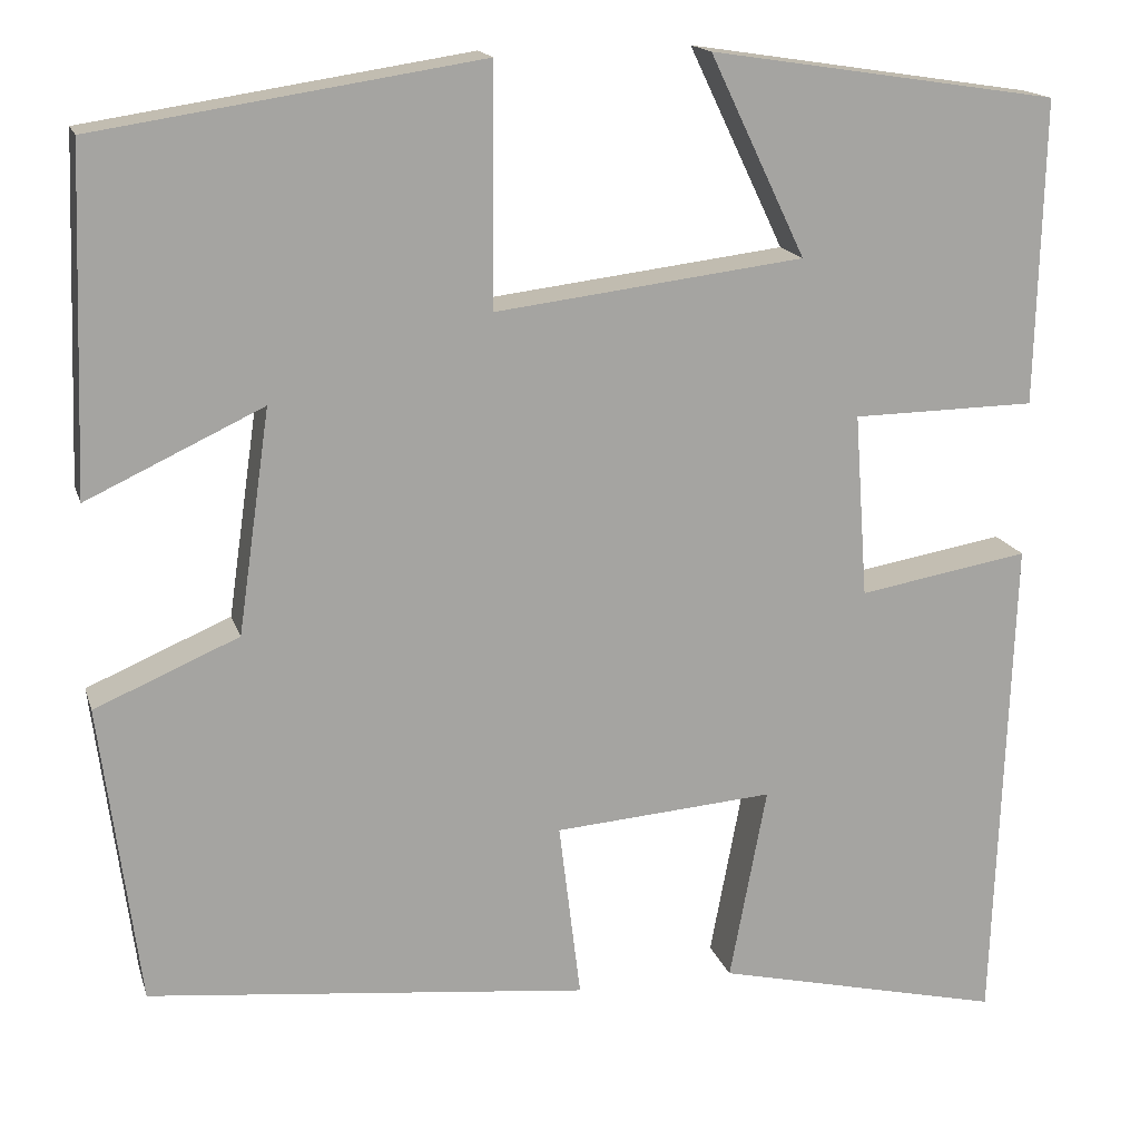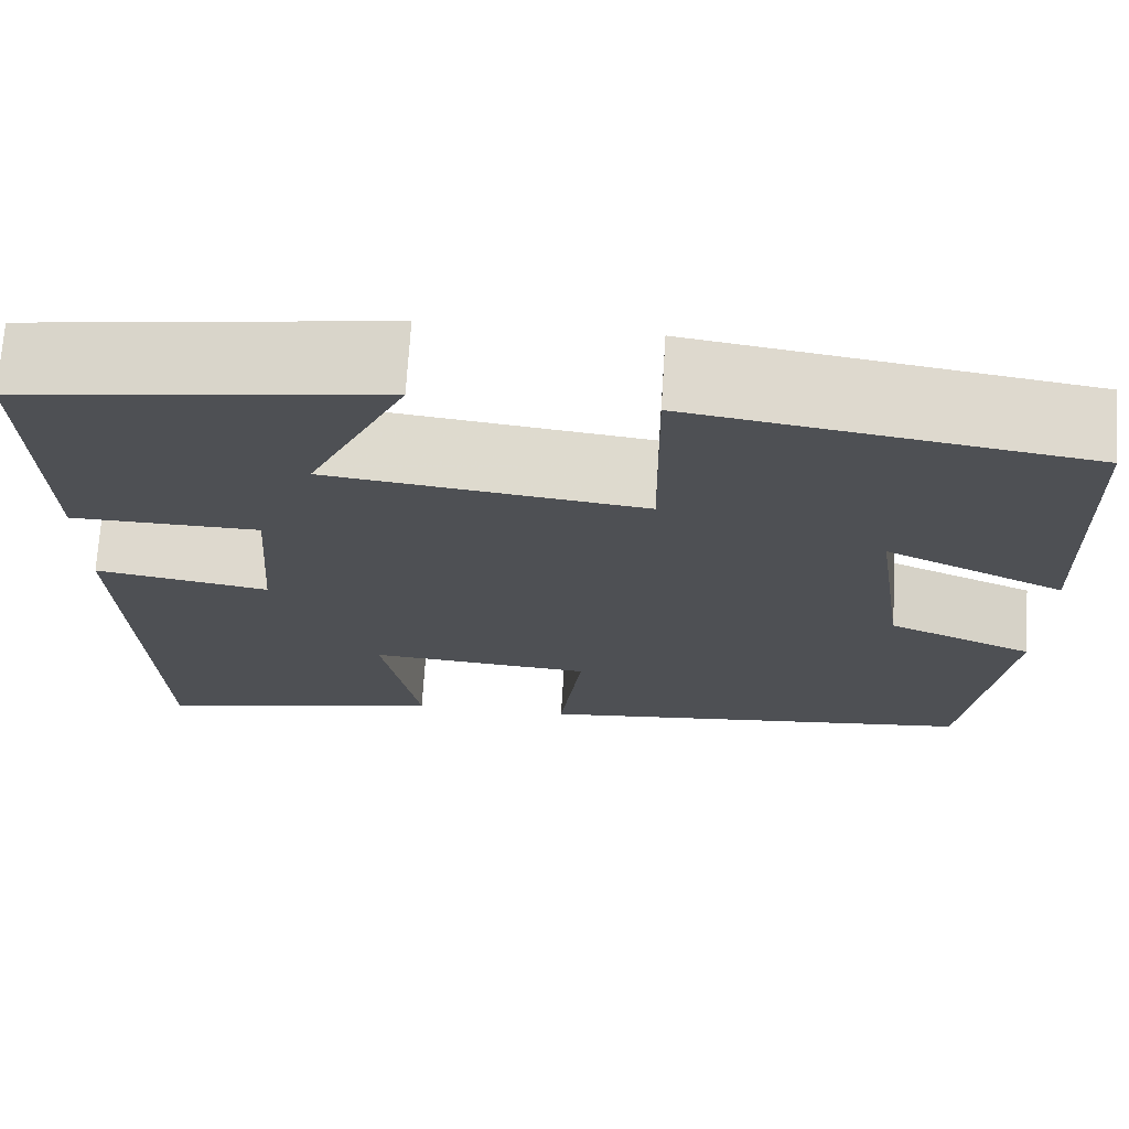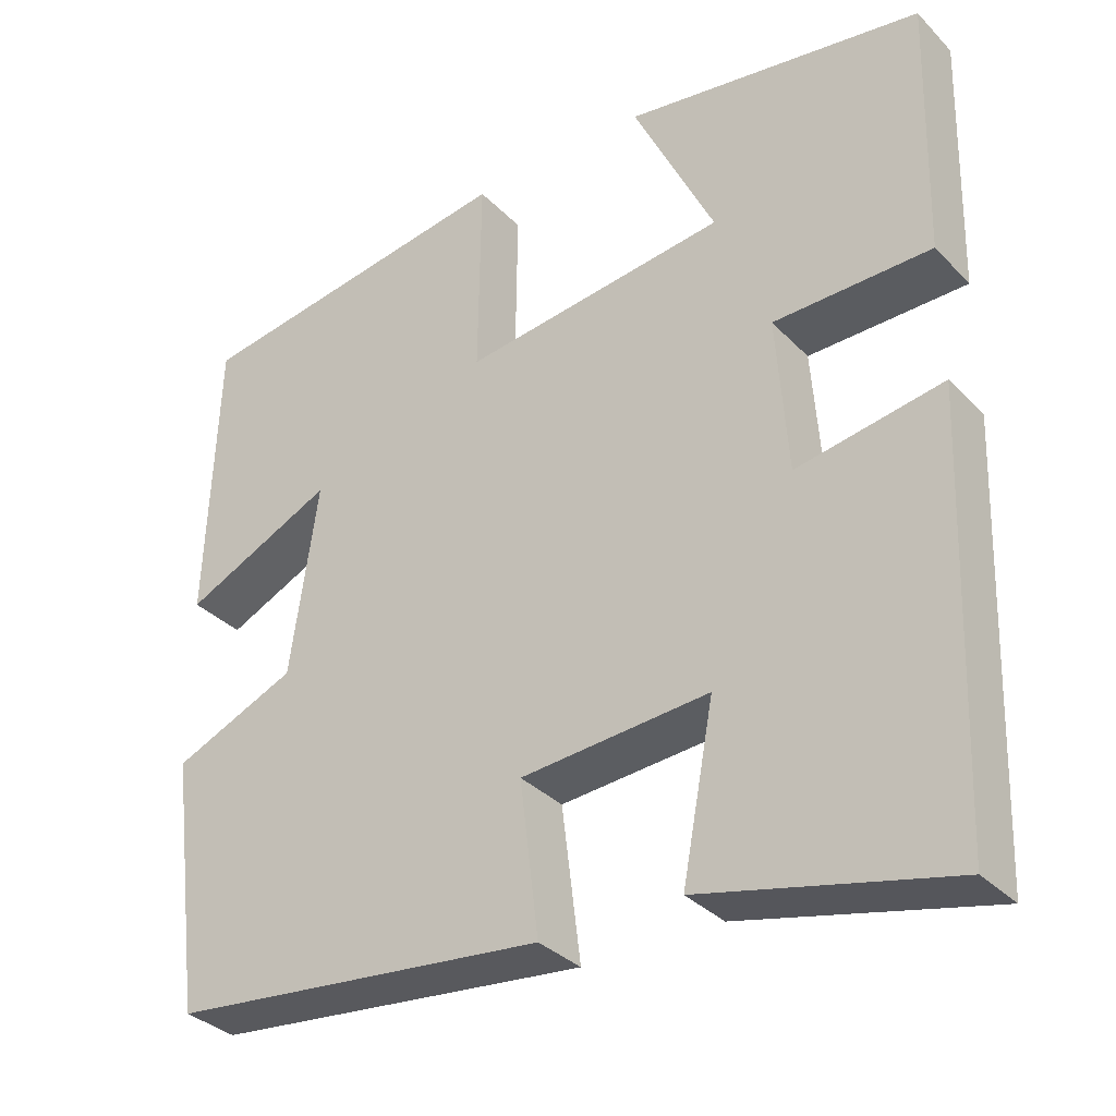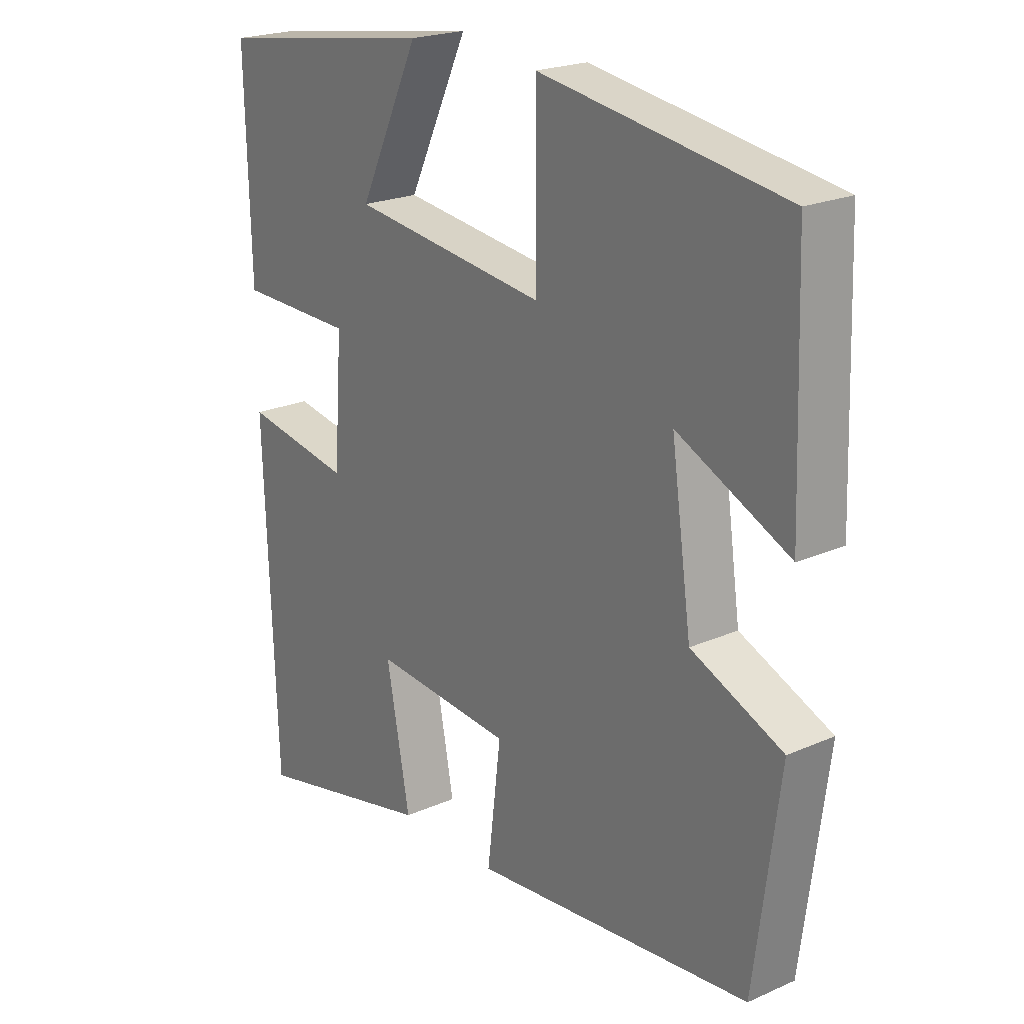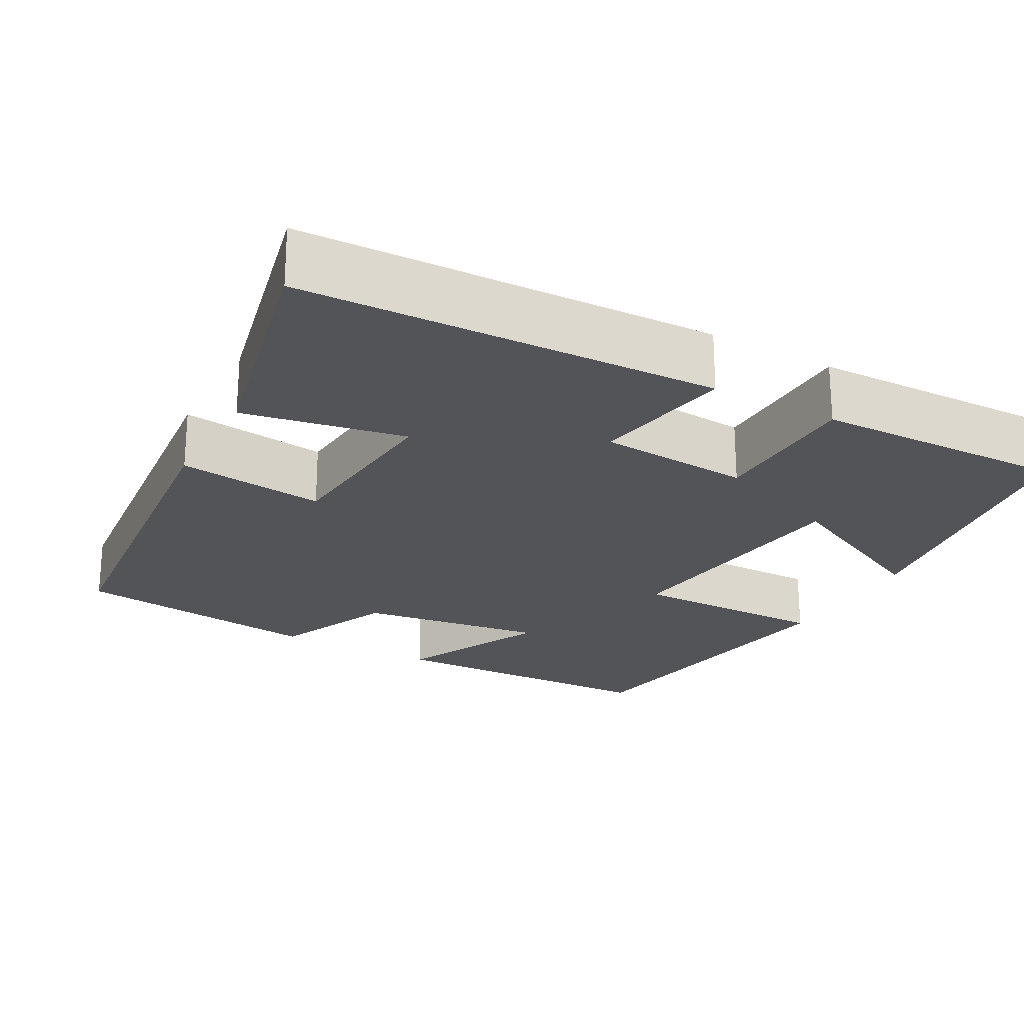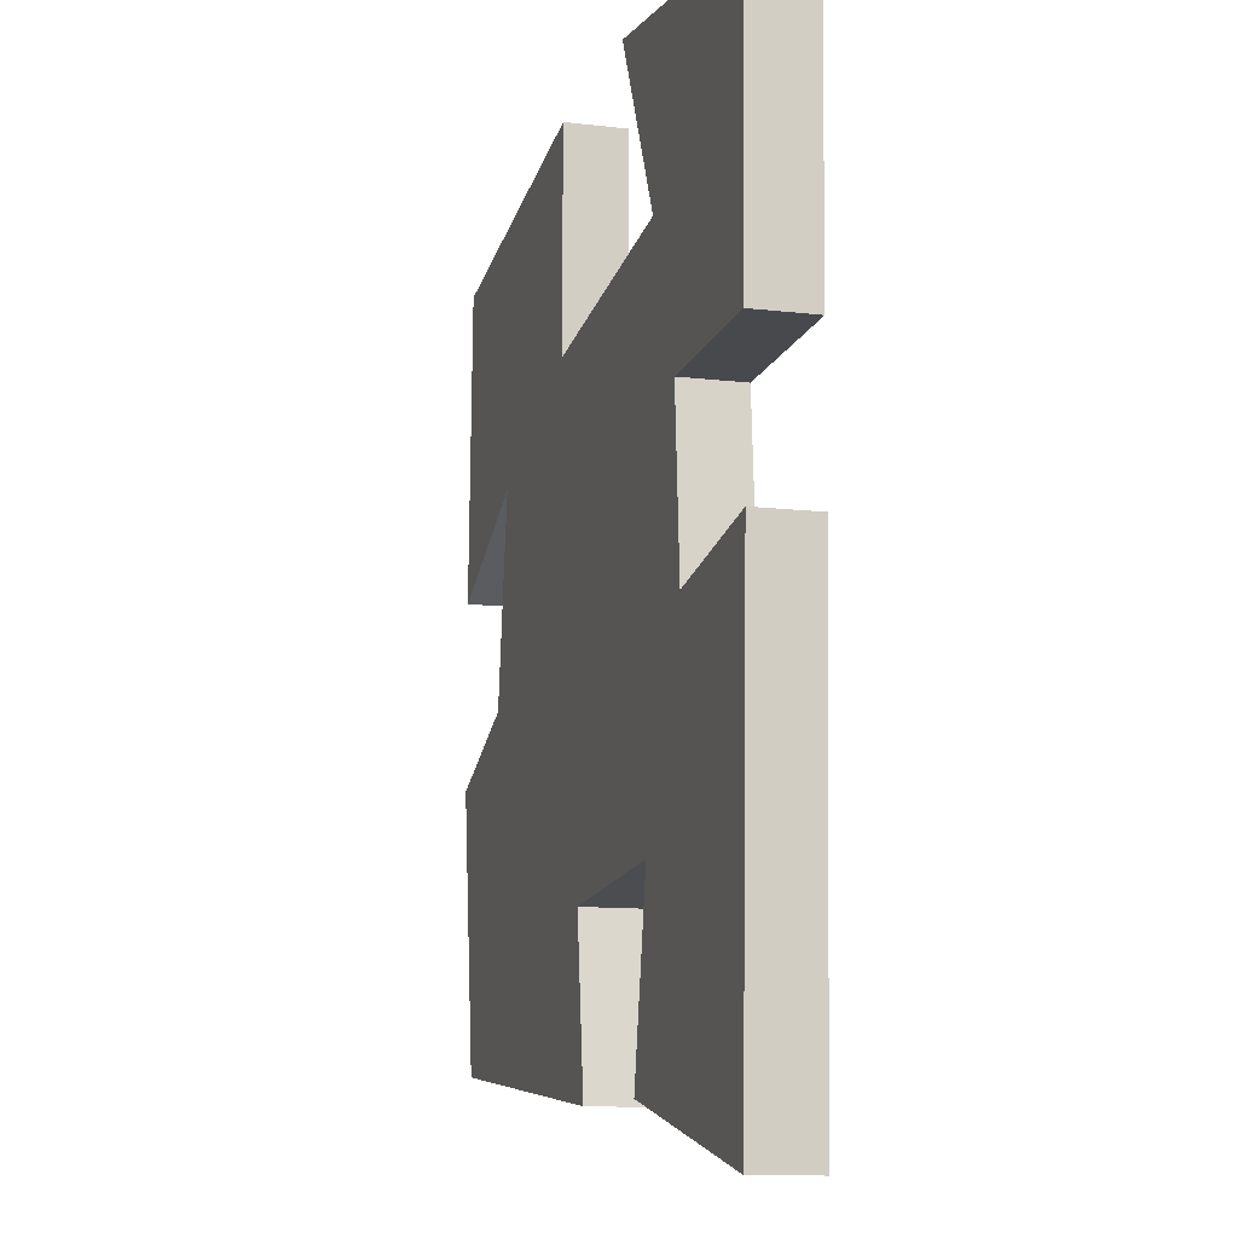
<metadata>
{"format":"obj","ext":"obj","renderer":"f3d","projection":"perspective","resolution":1024,"background":"white","views":[{"elev":16.3,"azim":165.2,"up":"+Z"},{"elev":71.3,"azim":3.6,"up":"+Z"},{"elev":-33.7,"azim":-143.4,"up":"+Z"},{"elev":21.9,"azim":52.4,"up":"+Z"},{"elev":-23.3,"azim":-119.0,"up":"+Y"},{"elev":-11.7,"azim":-105.8,"up":"+Z"}]}
</metadata>
<code>
v -0.508 0.07 0.444
v -0.14 0.07 0.5
v -0.241 0.07 0.289
v 0.085 0.07 0.249
v 0.082 0.07 0.5
v 0.487 0.07 0.438
v 0.5 0.07 0.08
v 0.314 0.07 0.167
v 0.348 0.07 -0.069
v 0.5 0.07 -0.134
v 0.459 0.07 -0.451
v -0.006 0.07 -0.5
v 0.017 0.07 -0.312
v -0.215 0.07 -0.294
v -0.176 0.07 -0.5
v -0.481 0.07 -0.571
v -0.5 0.07 -0.044
v -0.32 0.07 -0.075
v -0.306 0.07 0.119
v -0.5 0.07 0.122
v -0.508 0 0.444
v -0.14 0 0.5
v -0.241 0 0.289
v 0.085 0 0.249
v 0.082 0 0.5
v 0.487 0 0.438
v 0.5 0 0.08
v 0.314 0 0.167
v 0.348 0 -0.069
v 0.5 0 -0.134
v 0.459 0 -0.451
v -0.006 0 -0.5
v 0.017 0 -0.312
v -0.215 0 -0.294
v -0.176 0 -0.5
v -0.481 0 -0.571
v -0.5 0 -0.044
v -0.32 0 -0.075
v -0.306 0 0.119
v -0.5 0 0.122
f 19 20 1
f 16 17 18
f 15 16 18
f 14 15 18
f 13 14 18 19
f 11 12 13
f 10 11 13
f 9 10 13
f 8 9 13 19
f 5 6 7 8
f 4 5 8
f 3 4 8 19
f 1 2 3
f 1 3 19
f 21 40 39
f 38 37 36
f 38 36 35
f 38 35 34
f 39 38 34 33
f 33 32 31
f 33 31 30
f 33 30 29
f 39 33 29 28
f 28 27 26 25
f 28 25 24
f 39 28 24 23
f 23 22 21
f 39 23 21
f 1 21 22 2
f 2 22 23 3
f 3 23 24 4
f 4 24 25 5
f 5 25 26 6
f 6 26 27 7
f 7 27 28 8
f 8 28 29 9
f 9 29 30 10
f 10 30 31 11
f 11 31 32 12
f 12 32 33 13
f 13 33 34 14
f 14 34 35 15
f 15 35 36 16
f 16 36 37 17
f 17 37 38 18
f 18 38 39 19
f 19 39 40 20
f 20 40 21 1

</code>
